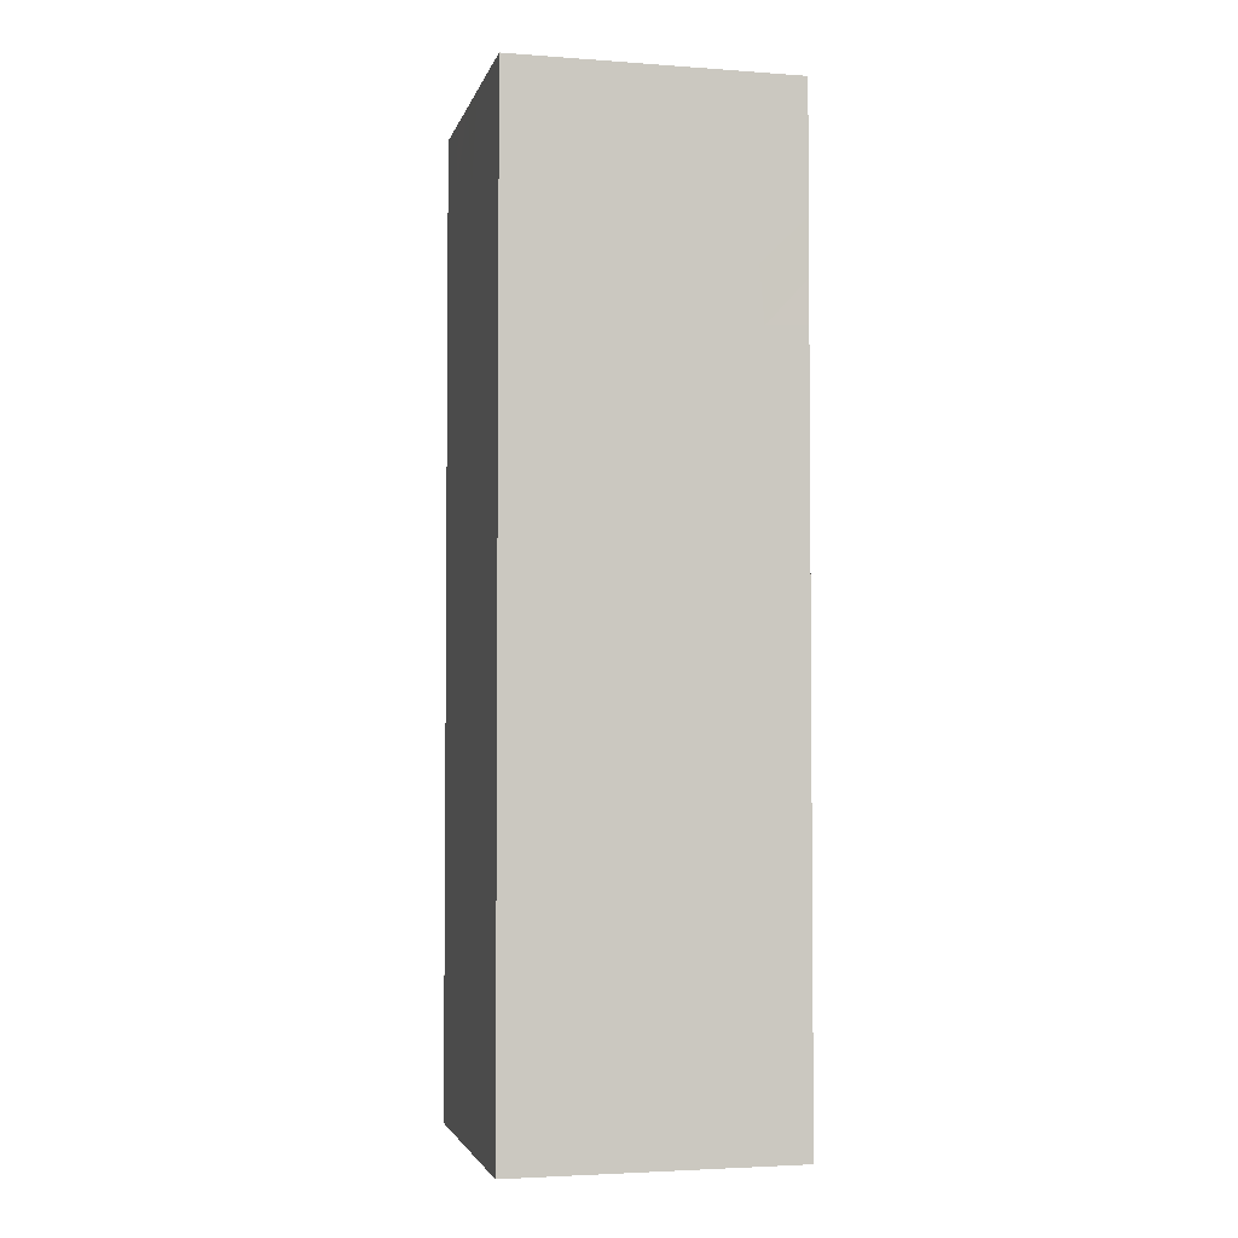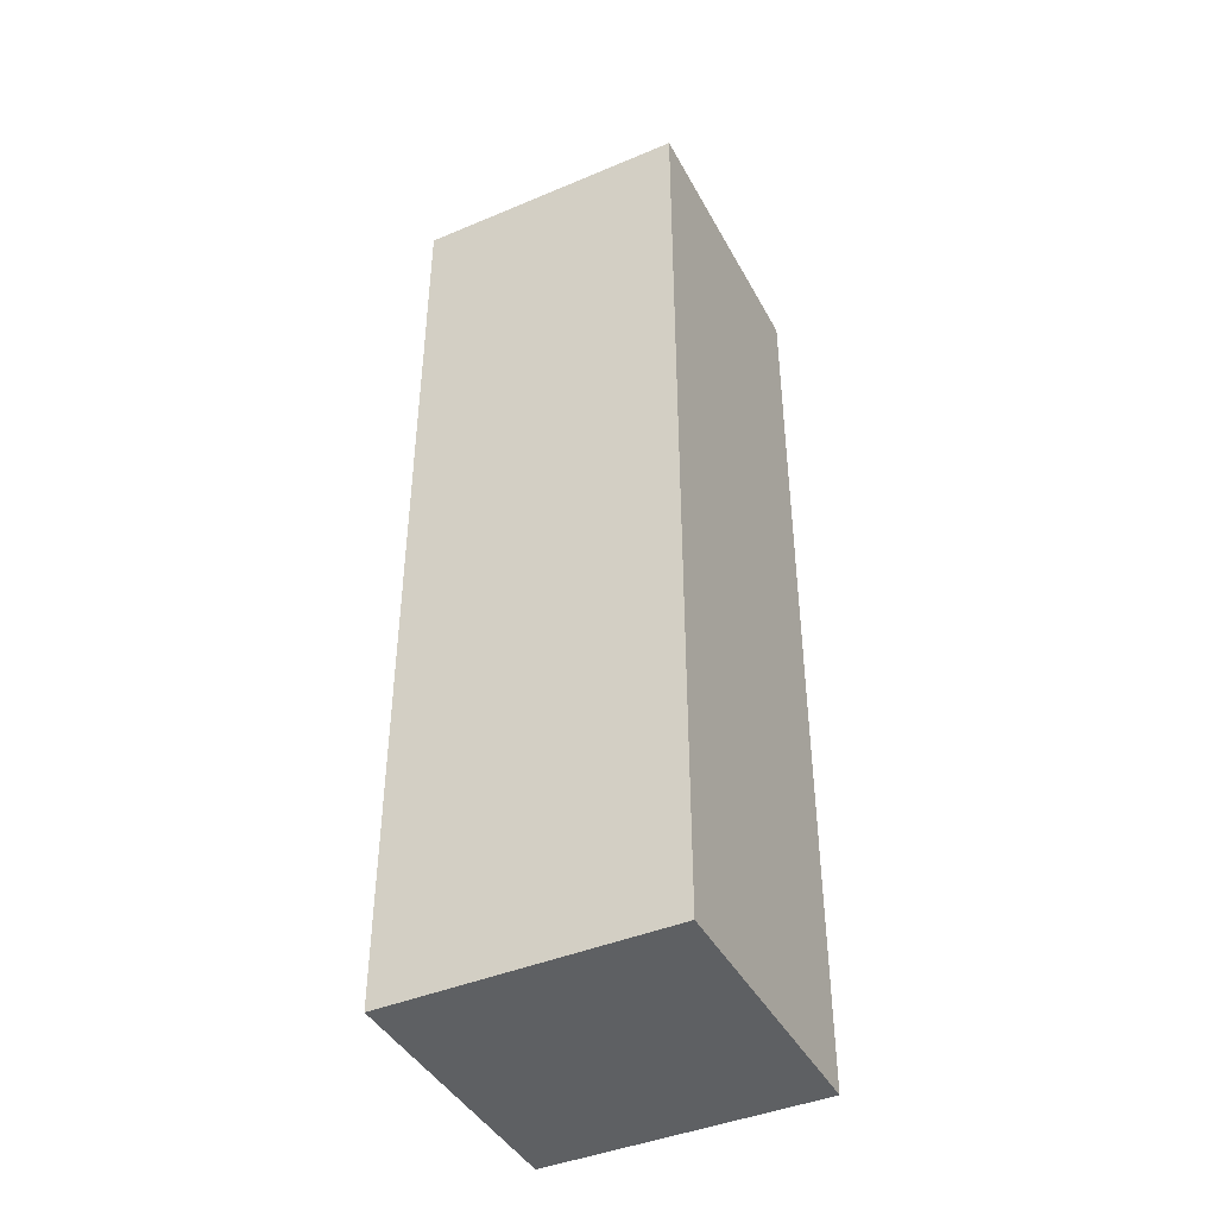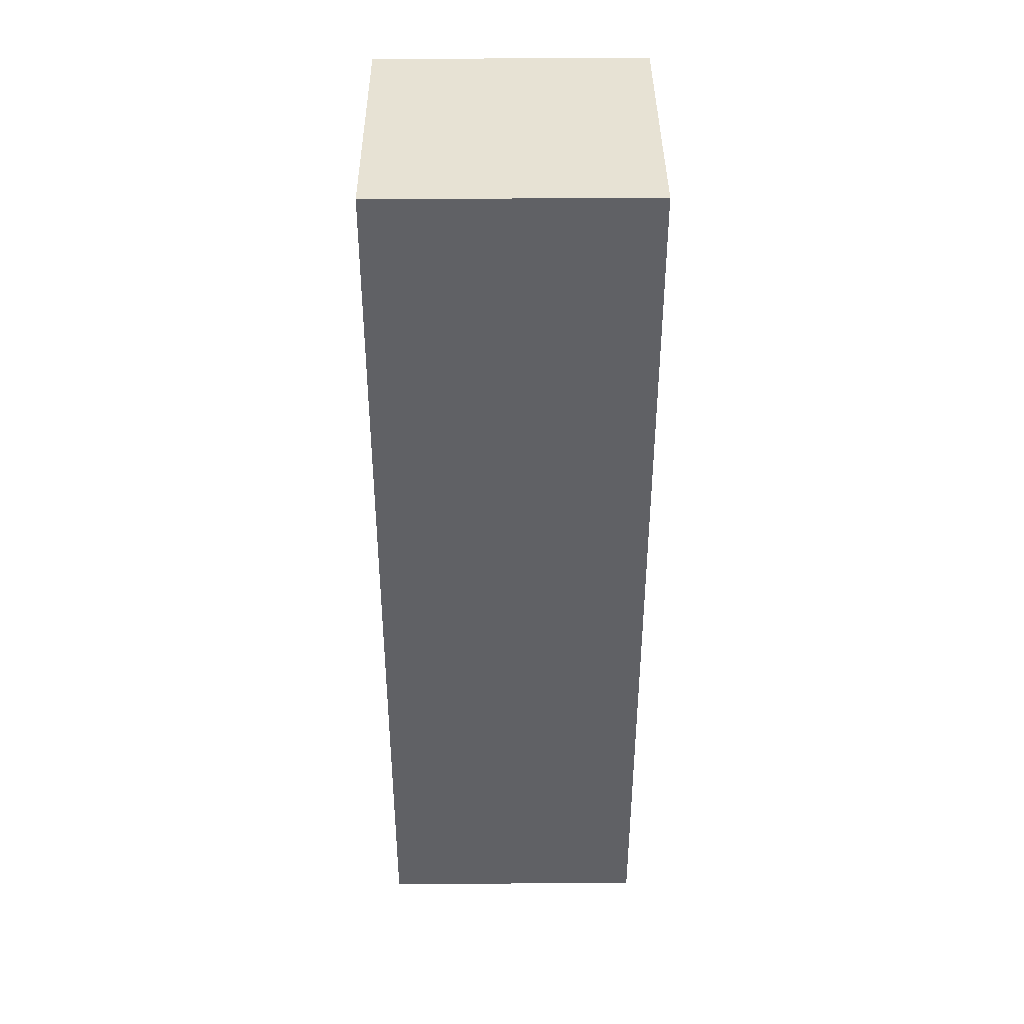
<metadata>
{"format":"obj","ext":"obj","renderer":"f3d","projection":"perspective","resolution":1024,"background":"white","views":[{"elev":-3.4,"azim":-13.5,"up":"+Z"},{"elev":-42.6,"azim":116.6,"up":"+Z"},{"elev":39.8,"azim":179.6,"up":"+Z"}]}
</metadata>
<code>
v -0.1459 -0.1459 0.02402
v -0.1459 -0.1459 0.5
v -0.1459 -0.1459 -0.5
v -0.1459 -0.01424 0.03836
v -0.1459 0.003234 -0.5
v -0.1458 0.02412 0.5
v -0.1459 0.1459 0.1008
v -0.1459 0.1459 0.5
v -0.1459 0.1459 -0.5
v 0.03447 -0.01536 0.5
v -0.02845 -0.1459 0.07466
v 0.009713 0.02494 -0.5
v -0.0125 -0.1459 0.5
v 0.02449 -0.1459 -0.5
v -0.002999 0.1459 -0.5
v 0.1459 -0.1459 -0.0351
v 0.1459 -0.1459 0.5
v 0.1459 -0.1459 -0.5
v 0.1459 -0.01477 -0.5
v 0.1459 0.02567 0.5
v 0.1459 0.1459 -0.04745
v 0.1459 0.1459 0.5
v 0.1459 0.1459 -0.5
v -0.1459 -0.08846 -0.008986
v -0.1459 0.001306 0.1372
v -0.0238 0.06688 -0.0225
v -0.07181 0.1459 0.4277
v 0.1057 0.1459 -0.01082
v -0.1459 -0.08678 0.05174
v 0.04405 0.08629 0.3438
v -0.08839 -0.09353 0.076
v -0.08135 -0.08108 0.1777
v 0.05104 0.08882 -0.07032
v -0.08861 -0.04275 -0.4552
v 0.02983 -0.08767 0.1797
v -0.06524 -0.02144 -0.2332
v -0.07198 -0.02105 -0.02755
v -0.06476 -0.06213 0.2749
v -0.0889 -0.05867 0.3956
v -0.1038 -0.06033 0.453
v -0.09173 -0.01201 -0.3313
v -0.09056 0.02361 0.08316
v -0.09326 -0.005187 0.2188
v -0.09016 -0.001648 0.3627
v -0.07397 0.00735 0.4063
v -0.104 -0.01008 0.4408
v -0.08492 0.01825 -0.1406
v -0.08164 0.05572 0.1833
v -0.1047 0.08482 -0.4487
v -0.08074 0.07749 -0.2106
v -0.09959 0.08841 0.1007
v -0.0915 0.08103 0.335
v 0.02157 0.1459 -0.3332
v 0.05631 0.07913 -0.5
v 0.02961 0.1459 -0.02506
v 0.1459 0.09554 -0.005375
v -0.03095 -0.07748 0.5
v 0.01653 -0.09855 0.3169
v 0.1459 0.09258 0.4046
v 0.1459 0.08235 0.06142
v -0.07921 -0.1459 0.5
v 0.02495 -0.08454 0.5
v -0.05417 -0.07839 -0.08187
v -0.05745 -0.08977 0.006724
v 0.08123 -0.1459 -0.3295
v 0.1459 -0.01148 0.3716
v -0.03328 -0.07171 -0.4049
v -0.0229 -0.07219 -0.3034
v -0.04983 -0.02402 0.04528
v -0.02824 -0.02018 0.1356
v 0.002632 0.06259 -0.4545
v -0.01494 -0.04441 0.3905
v -0.06017 -0.02754 0.4537
v -0.05209 0.0238 -0.4466
v -0.05498 0.002663 -0.3811
v -0.03979 0.01422 0.3514
v -0.07676 -0.1459 0.04559
v -0.07337 0.07083 -0.3159
v -0.04233 0.05861 -0.09276
v -0.05719 0.06503 0.04137
v -0.01669 0.04988 0.3227
v -0.07402 0.04693 0.4461
v -0.04999 0.09241 -0.4103
v -0.03648 0.1459 -0.2639
v -0.0332 0.1459 0.2363
v -0.05907 0.09425 0.2776
v -0.02753 0.08306 0.3839
v 0.1459 0.07229 0.3498
v 0.09203 -0.1459 -0.4173
v -0.1459 0.08382 0.5
v 0.03027 -0.003915 0.02034
v 0.02083 -0.08908 -0.2057
v -0.005435 -0.1026 -0.01972
v -0.01726 -0.08962 0.4411
v -0.01314 -0.05846 -0.02906
v 0.02206 -0.05635 0.07986
v -0.002681 -0.08304 0.356
v -0.006954 0.006932 -0.2983
v 0.008114 0.007086 -0.1876
v 0.003887 -0.01622 -0.07999
v 0.03282 0.0003721 0.3396
v -0.001512 0.01773 0.4008
v -0.08059 0.1459 -0.2243
v -0.1459 0.09234 0.05518
v 0.0951 -0.0432 0.3374
v 0.09467 -0.07764 -0.009457
v -0.09528 0.1459 0.1123
v 0.007761 0.04968 0.1603
v -0.008061 0.0457 0.2439
v 0.01614 0.0902 -0.3105
v -0.007266 0.09235 -0.175
v 0.0852 -0.1459 -0.5
v -0.1459 0.04288 0.0181
v 0.0453 -0.1459 0.06382
v 0.05702 0.1037 0.4382
v -0.03296 -0.002484 0.5
v -0.02156 0.1459 0.5
v -0.07936 -0.1459 0.353
v 0.06326 -0.07913 -0.4097
v 0.04671 -0.09609 -0.2603
v 0.03555 -0.08028 -0.1268
v 0.03173 -0.09846 -0.05146
v 0.05699 -0.09929 0.08253
v 0.06565 -0.1104 0.3368
v 0.05525 -0.09709 0.3849
v 0.05445 -0.008926 -0.3652
v 0.06555 -0.02847 -0.2442
v 0.04777 -0.04578 -0.03182
v 0.06672 -0.0451 0.1212
v 0.03413 -0.06851 0.2764
v 0.03795 -0.0581 0.3411
v 0.05137 -0.04448 0.4219
v 0.06852 0.001326 -0.124
v -0.0647 0.1459 0.01971
v 0.08079 0.01699 0.1085
v 0.05638 -0.007043 0.1842
v 0.03724 -0.0152 0.2636
v 0.05178 0.08912 -0.4157
v 0.05126 0.08428 -0.2241
v 0.1459 -0.04173 -0.4467
v 0.1459 0.08751 0.5
v 0.09721 -0.09336 -0.2599
v 0.09915 -0.09744 0.1196
v 0.09229 -0.07201 0.2402
v 0.09705 -0.1008 0.2959
v 0.1048 -0.09716 0.3466
v 0.08717 -0.06333 -0.1831
v 0.08498 -0.06508 -0.0745
v 0.09659 -0.06068 0.05289
v 0.09279 -0.003253 -0.07057
v 0.1003 -0.0134 -0.01868
v 0.0944 0.02741 0.02777
v 0.08547 0.004538 0.3991
v 0.07365 0.002555 0.4587
v 0.09263 0.06143 -0.3643
v 0.08229 0.04012 -0.1976
v 0.0974 0.0517 -0.09261
v 0.0705 0.04246 -0.03129
v 0.08482 0.08247 0.1651
v 0.08088 0.0316 0.2401
v 0.08473 0.04869 0.3136
v 0.1459 0.1459 -0.1058
v 0.09559 0.09609 -0.1358
v 0.1459 0.08125 -0.3114
v 0.06454 0.1459 0.08109
v -0.04702 -0.1459 0.1248
v -0.05045 0.1459 -0.3834
v 0.03132 0.1459 -0.41
v 0.04768 0.07703 0.04362
v -0.006527 0.04596 -0.3825
v -0.07567 0.01944 0.2957
v 0.06574 0.05705 0.4005
v -0.09274 -0.1459 -0.00156
v 0.1459 -0.07011 0.1837
v -0.0723 0.1459 0.3024
v -0.1459 0.08867 0.4395
v -0.1459 -0.1002 0.1334
v -0.07151 0.1459 0.1792
v -0.04712 0.08656 -0.5
v -0.01242 -0.1459 0.1961
v -0.1459 0.06148 -0.06704
v -0.1459 0.1051 0.1405
v 0.1459 -0.008514 0.4601
v 0.1459 -0.08808 0.3837
v -0.1459 -0.01054 -0.0661
v -0.06511 -0.1459 -0.2994
v -0.07614 0.1459 0.07552
v 0.1459 -0.04078 0.01969
v 0.09218 0.1459 0.5
v -0.1459 -0.03196 0.5
v 0.1459 0.03745 -0.008554
v 0.01319 0.001338 -0.4306
v -0.05492 0.01537 -0.5
v 0.01785 -0.1459 -0.1656
v 0.1459 -0.1028 0.2497
v -0.1459 -0.09511 -0.07281
v -0.1459 -0.1459 -0.3321
v 0.1459 0.1459 0.09963
v 0.1459 0.1459 0.2052
v 0.1459 0.1459 0.3107
v 0.1459 -0.1459 -0.4479
v -0.01032 0.1459 -0.106
v -0.1459 -0.05298 -0.4178
v 0.08902 -0.03268 0.5
v 0.09796 -0.03238 -0.5
v -0.1459 -0.05812 0.2041
v 0.1046 0.1057 -0.2092
v -0.1459 -0.06135 -0.297
v -0.1459 -0.05371 -0.2295
v -0.1459 -0.03347 -0.1665
v -0.1459 -0.05 -0.1077
v 0.1042 0.105 -0.5
v -0.1459 -0.04999 0.1112
v -0.1459 -0.0612 0.4258
v -0.1459 0.01163 -0.4231
v -0.1459 0.01284 -0.3423
v -0.1459 0.01115 -0.1337
v -0.1459 -0.02898 0.2665
v -0.1459 0.01164 0.3244
v -0.1459 0.0005614 0.4125
v -0.1459 0.05694 -0.3887
v 0.06456 0.03454 -0.2852
v -0.1459 0.04415 -0.2073
v -0.1459 0.05306 0.09493
v 0.1459 -0.04932 -0.3761
v -0.1459 0.06573 0.1599
v -0.1459 0.0321 0.2115
v -0.1459 0.0487 0.271
v -0.1459 0.06796 0.3826
v -0.1459 0.09212 -0.318
v -0.1459 0.1 -0.266
v 0.002808 0.1459 0.3705
v -0.1459 0.09904 0.2296
v -0.08505 -0.1459 -0.3832
v -0.06055 -0.09636 0.3737
v -0.0331 -0.1069 0.3286
v -0.1 -0.1459 0.1561
v 0.03239 -0.09652 -0.5
v -0.09385 -0.08314 0.5
v 0.08744 -0.09175 0.4446
v -0.1045 0.1459 0.2701
v -0.01012 -0.09478 0.08848
v -0.1459 -0.07152 0.3454
v 0.1459 0.09435 -0.177
v -0.05162 -0.1459 -0.1374
v 0.06003 0.1459 -0.2563
v 0.1459 0.0688 -0.0596
v 0.1459 -0.09796 0.5
v -0.1459 -0.09796 -0.5
v -0.03816 -0.1459 -0.05305
v -0.05193 -0.0766 -0.1559
v -0.07251 -0.1459 -0.2298
v -0.04856 -0.07491 -0.5
v -0.006173 -0.1459 0.3807
v 0.1459 0.05205 0.2781
v 0.1459 0.1459 -0.0002987
v -0.06304 0.07598 0.5
v 0.05469 0.01927 -0.5
v -0.1074 0.1459 -0.4541
v 0.01437 -0.1459 -0.2691
v -0.001526 -0.1459 -0.1015
v -0.003637 -0.1459 -0.006441
v -0.02325 0.1459 0.1049
v 5.484e-18 0.07563 0.5
v -0.003532 0.1459 -0.1999
v 0.002868 0.1459 0.3018
v -0.002743 -0.1459 -0.3537
v 0.04979 -0.1459 0.4311
v 0.01893 -0.1459 -0.4344
v 0.04442 -0.1459 0.1212
v 0.1459 -0.1459 0.266
v 0.1459 0.05574 -0.456
v 0.02657 0.1459 0.2112
v 0.07571 -0.1459 -0.2342
v 0.06306 -0.1459 -0.08193
v 0.07296 -0.1459 0.2132
v 0.04515 -0.04673 -0.5
v 0.09388 -0.1459 -0.1503
v 0.09876 -0.1459 0.05322
v 0.1028 -0.1459 0.2633
v 0.08888 -0.1459 0.3755
v 0.07825 0.06857 0.5
v -0.02303 -0.03657 0.3232
v 0.07652 0.1459 -0.3695
v 0.06914 0.1459 -0.162
v 0.08084 0.1459 -0.07962
v -0.03019 0.08573 0.1035
v -0.01848 0.05328 -0.2501
v 0.07705 0.1459 0.3958
v 0.08887 0.1459 -0.3221
v 0.09145 0.1459 0.2347
v 0.0624 0.05234 -0.1395
v 0.1459 -0.09643 -0.3637
v -0.1459 -0.1459 0.456
v 0.02201 -0.08747 0.02238
v 0.1459 -0.0864 -0.2371
v -0.03838 0.1459 0.3361
v 0.1459 -0.07043 -0.1267
v -0.123 0.1459 0.06361
v -0.1459 -0.1459 -0.04198
v -0.02734 -0.1459 0.2774
v 0.1459 -0.1147 0.343
v 0.1459 0.1028 -0.4284
v 0.1459 -0.1459 0.4324
v -0.1106 0.1459 -0.1339
v 0.1459 -0.03123 -0.05853
v 0.1459 -0.04185 0.09952
v 0.1459 -0.06869 0.2992
v 0.1459 -0.05302 0.4297
v 0.1459 0.004911 -0.3841
v 0.1459 -0.002748 -0.3119
v 0.09802 -0.1459 0.3208
v 0.1459 0.03758 -0.1186
v 0.1459 -0.004886 0.2215
v 0.1459 0.03675 0.4123
v 0.04498 -0.1459 0.2751
v 0.08648 -0.1459 0.01211
v -0.1459 0.1459 0.02639
v -0.05 -0.1459 -0.5
v 0.1459 -0.1459 0.02639
v 0.1459 -0.1 -0.5
v 0.1459 0.05 -0.5
v -0.1459 -0.1459 -0.4324
v -0.1459 -0.1459 -0.2213
v -0.1459 -0.1459 -0.171
v -0.1459 -0.1459 0.09532
v -0.1459 -0.1459 0.2536
v -0.1459 -0.1459 0.3592
v -0.1459 -0.1459 0.4119
v -0.1459 -0.08565 0.5
v -0.1459 0.06436 -0.5
v -0.1459 0.1459 -0.3694
v -0.1459 0.1459 -0.3185
v -0.1459 0.1459 -0.2213
v -0.1459 0.1459 -0.1685
v -0.1459 0.1458 -0.06865
v -0.1459 0.1459 0.1914
v -0.1459 0.1459 0.3064
v -0.1459 0.1459 0.4119
v -0.06767 0.1459 -0.5
v -0.003658 0.1459 0.4169
v 0.06436 -0.1459 0.5
v 0.06845 0.1459 -0.5
v 0.07495 0.1459 0.3202
v 0.1459 -0.1459 -0.343
v 0.1459 -0.1459 -0.2902
v 0.1459 -0.1459 -0.1847
v 0.1459 -0.1459 -0.1115
v 0.1459 -0.1459 0.09962
v 0.1459 -0.1459 0.1524
v 0.1459 -0.1459 0.2213
v 0.1459 -0.1457 0.3099
v 0.1459 -0.1459 0.368
v 0.1459 0.1459 -0.4281
v 0.1459 0.1459 -0.3576
v 0.1459 0.1459 -0.2375
v 0.1459 0.1459 -0.1642
v 0.1092 0.1459 0.1639
v 0.1459 0.1459 0.4162
v 0.1459 0.05679 -0.2441
v -0.1002 0.1459 -0.2995
v 0.1459 0.05008 0.1575
v -0.00121 -0.01713 0.4543
v 0.1459 0.02531 -0.1815
v 0.06268 -0.06141 -0.316
f 1 24 29
f 300 24 1
f 29 326 1
f 77 173 1
f 326 77 1
f 300 1 173
f 294 2 61
f 330 61 2
f 294 330 2
f 3 319 249
f 3 249 323
f 3 323 319
f 24 4 29
f 185 4 24
f 4 113 25
f 4 25 213
f 213 29 4
f 113 4 185
f 193 5 253
f 193 331 5
f 215 203 5
f 203 249 5
f 331 215 5
f 253 5 249
f 90 116 6
f 90 6 176
f 6 116 190
f 220 176 6
f 220 6 190
f 7 224 104
f 104 318 7
f 107 7 299
f 337 7 107
f 182 224 7
f 337 182 7
f 299 7 318
f 27 117 8
f 339 27 8
f 90 8 117
f 8 90 176
f 339 8 176
f 331 179 9
f 9 179 340
f 332 9 259
f 9 340 259
f 332 331 9
f 116 10 62
f 10 204 62
f 10 116 264
f 10 282 204
f 10 264 282
f 77 11 262
f 326 11 77
f 262 11 114
f 114 11 270
f 166 270 11
f 326 166 11
f 179 12 54
f 54 12 258
f 193 12 179
f 193 277 12
f 12 277 258
f 57 13 61
f 57 62 13
f 13 254 61
f 62 342 13
f 13 268 254
f 13 342 268
f 14 112 238
f 14 269 112
f 14 238 253
f 319 14 253
f 319 269 14
f 179 54 15
f 343 15 54
f 168 167 15
f 15 167 340
f 15 343 168
f 179 15 340
f 306 16 188
f 188 16 320
f 16 275 317
f 275 16 348
f 298 16 306
f 298 348 16
f 317 320 16
f 309 17 248
f 342 248 17
f 17 309 304
f 342 17 304
f 18 112 201
f 18 321 112
f 18 201 321
f 19 54 258
f 54 19 322
f 272 19 140
f 19 321 140
f 258 205 19
f 19 205 321
f 272 322 19
f 282 141 20
f 20 141 315
f 20 183 248
f 315 183 20
f 20 248 204
f 204 282 20
f 256 28 21
f 28 286 21
f 247 56 21
f 56 256 21
f 247 21 162
f 286 162 21
f 189 22 141
f 141 22 359
f 189 359 22
f 23 212 322
f 23 343 212
f 23 322 303
f 23 303 354
f 23 354 343
f 185 24 196
f 196 24 300
f 113 224 25
f 25 206 213
f 25 227 206
f 226 25 224
f 227 25 226
f 341 117 27
f 27 297 232
f 27 232 341
f 297 27 339
f 165 55 28
f 28 55 286
f 28 256 165
f 213 177 29
f 177 326 29
f 167 53 84
f 246 84 53
f 53 167 168
f 284 53 168
f 246 53 290
f 284 290 53
f 54 322 212
f 54 212 343
f 55 165 134
f 55 134 202
f 202 286 55
f 56 191 60
f 60 256 56
f 191 56 247
f 57 61 239
f 116 62 57
f 190 116 57
f 190 57 239
f 88 59 200
f 88 315 59
f 59 315 141
f 359 59 141
f 359 200 59
f 60 191 188
f 60 188 307
f 198 256 60
f 362 198 60
f 60 307 362
f 118 61 254
f 329 61 118
f 330 239 61
f 294 61 329
f 62 204 248
f 342 62 248
f 89 269 65
f 65 345 89
f 65 267 260
f 260 274 65
f 267 65 269
f 346 65 274
f 346 345 65
f 88 255 66
f 315 88 66
f 183 66 309
f 315 66 183
f 308 184 66
f 184 309 66
f 308 66 255
f 173 77 262
f 265 103 84
f 84 103 361
f 84 361 167
f 246 265 84
f 85 175 241
f 266 175 85
f 241 178 85
f 273 85 178
f 273 266 85
f 200 255 88
f 89 201 112
f 89 112 269
f 201 89 345
f 257 116 90
f 90 117 257
f 103 265 305
f 334 103 305
f 334 361 103
f 224 113 104
f 318 104 113
f 178 107 263
f 178 337 107
f 263 107 187
f 187 107 299
f 205 277 112
f 321 205 112
f 238 112 277
f 181 113 185
f 336 113 181
f 336 318 113
f 262 114 317
f 270 279 114
f 279 317 114
f 116 257 264
f 282 117 189
f 189 117 341
f 117 264 257
f 282 264 117
f 254 301 118
f 327 118 301
f 328 118 327
f 328 329 118
f 134 165 263
f 187 134 263
f 187 299 134
f 336 202 134
f 134 299 318
f 134 318 336
f 293 140 201
f 201 140 321
f 225 140 293
f 310 140 225
f 310 272 140
f 282 189 141
f 244 313 162
f 357 244 162
f 162 313 247
f 162 286 285
f 357 162 285
f 303 310 164
f 164 355 303
f 311 164 310
f 311 360 164
f 164 356 355
f 356 164 360
f 198 165 256
f 165 198 358
f 263 165 273
f 358 273 165
f 237 180 166
f 166 180 270
f 326 237 166
f 332 259 167
f 167 259 340
f 361 332 167
f 354 284 168
f 168 343 354
f 250 245 173
f 300 173 245
f 173 262 250
f 174 195 308
f 174 351 195
f 174 307 349
f 307 174 362
f 314 174 308
f 174 314 362
f 349 350 174
f 351 174 350
f 175 338 241
f 297 175 266
f 297 339 175
f 339 338 175
f 176 220 229
f 229 339 176
f 206 177 213
f 177 206 327
f 326 177 327
f 241 337 178
f 178 263 273
f 331 193 179
f 180 237 327
f 276 270 180
f 276 180 316
f 180 301 316
f 327 301 180
f 217 181 185
f 217 223 181
f 181 223 335
f 335 336 181
f 182 226 224
f 226 182 337
f 309 248 183
f 308 302 184
f 302 353 184
f 184 304 309
f 304 184 353
f 185 196 211
f 211 217 185
f 234 186 267
f 186 234 324
f 186 252 260
f 252 186 324
f 260 267 186
f 191 306 188
f 188 349 307
f 349 188 320
f 289 189 341
f 359 189 289
f 220 190 214
f 190 330 214
f 190 239 330
f 247 306 191
f 277 193 253
f 245 194 252
f 245 261 194
f 252 194 260
f 260 194 274
f 275 194 261
f 274 194 278
f 278 194 275
f 308 195 271
f 271 195 351
f 196 325 211
f 300 325 196
f 208 197 203
f 197 323 203
f 324 197 208
f 197 234 323
f 234 197 324
f 199 358 198
f 199 198 362
f 200 199 255
f 200 291 199
f 199 362 255
f 199 291 358
f 344 200 289
f 359 289 200
f 200 344 291
f 293 201 345
f 285 202 265
f 202 305 265
f 202 285 286
f 202 336 305
f 203 216 208
f 216 203 215
f 203 323 249
f 205 258 277
f 227 218 206
f 206 218 327
f 209 208 223
f 208 209 324
f 231 208 216
f 231 223 208
f 223 210 209
f 210 324 209
f 217 211 210
f 211 325 210
f 223 217 210
f 324 210 325
f 243 220 214
f 214 329 243
f 214 330 329
f 221 216 215
f 215 331 221
f 230 216 221
f 231 216 230
f 219 218 228
f 219 243 218
f 228 218 227
f 327 218 243
f 220 219 229
f 220 243 219
f 219 228 338
f 219 338 229
f 230 221 332
f 332 221 331
f 231 334 223
f 334 335 223
f 293 311 225
f 310 225 311
f 227 226 233
f 233 226 337
f 233 228 227
f 233 338 228
f 338 339 229
f 333 231 230
f 332 333 230
f 333 334 231
f 297 266 232
f 266 344 232
f 289 341 232
f 344 289 232
f 338 233 337
f 269 234 267
f 319 234 269
f 323 234 319
f 326 327 237
f 238 277 253
f 241 338 337
f 243 328 327
f 328 243 329
f 313 244 364
f 356 244 357
f 356 360 244
f 244 360 364
f 245 250 261
f 245 252 325
f 245 325 300
f 265 246 285
f 246 356 285
f 246 290 356
f 313 306 247
f 319 253 249
f 250 262 261
f 252 324 325
f 254 268 281
f 254 281 312
f 316 301 254
f 316 254 312
f 314 308 255
f 255 362 314
f 261 262 275
f 275 262 317
f 273 344 266
f 304 281 268
f 268 342 304
f 270 276 350
f 279 270 350
f 271 351 280
f 352 271 280
f 352 308 271
f 272 310 303
f 272 303 322
f 273 291 344
f 291 273 358
f 274 278 347
f 347 346 274
f 278 275 348
f 276 316 280
f 276 280 351
f 276 351 350
f 278 348 347
f 279 320 317
f 349 320 279
f 349 279 350
f 312 280 316
f 312 352 280
f 281 304 353
f 281 353 312
f 284 355 290
f 355 284 354
f 356 357 285
f 290 355 356
f 296 311 293
f 296 293 346
f 346 293 345
f 330 294 329
f 347 298 296
f 364 296 298
f 296 364 311
f 296 346 347
f 313 298 306
f 364 298 313
f 298 347 348
f 308 352 302
f 302 352 353
f 354 303 355
f 305 335 334
f 335 305 336
f 360 311 364
f 352 312 353
f 361 333 332
f 361 334 333

</code>
